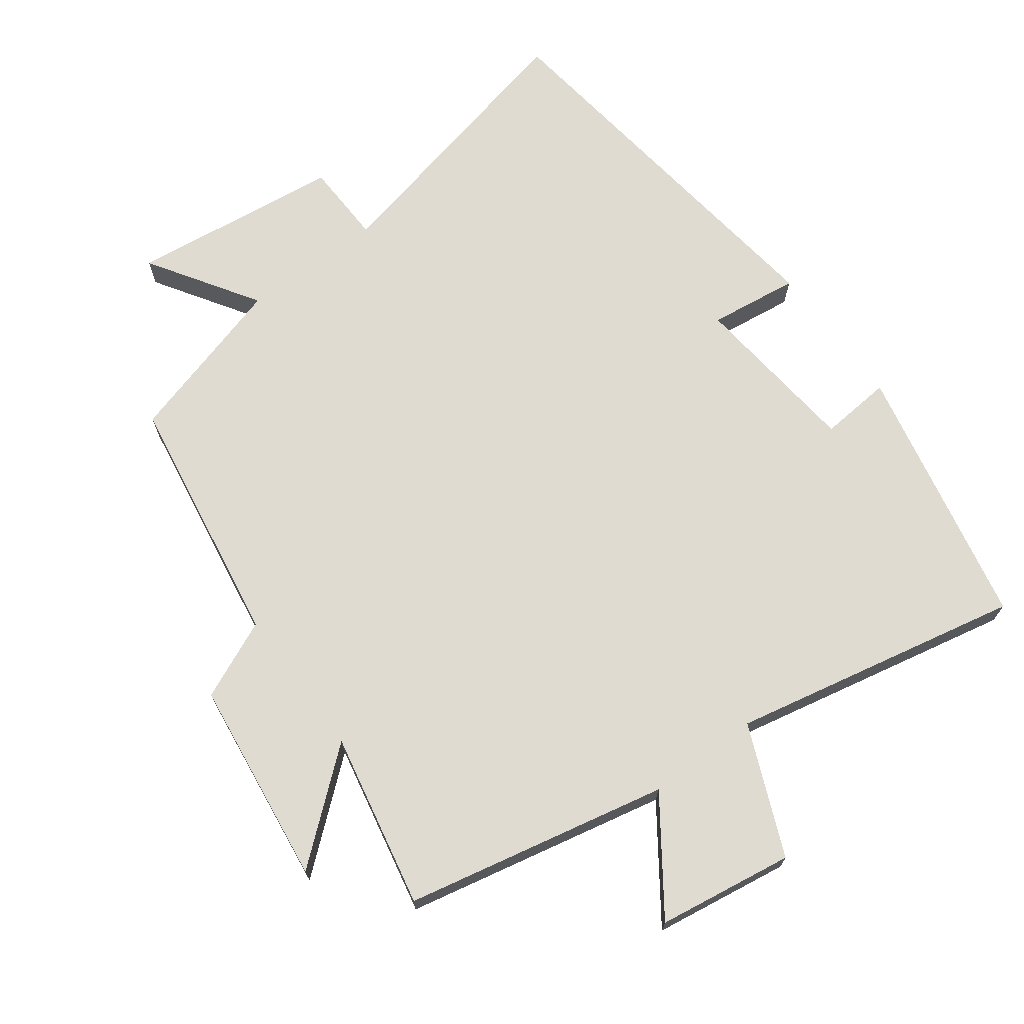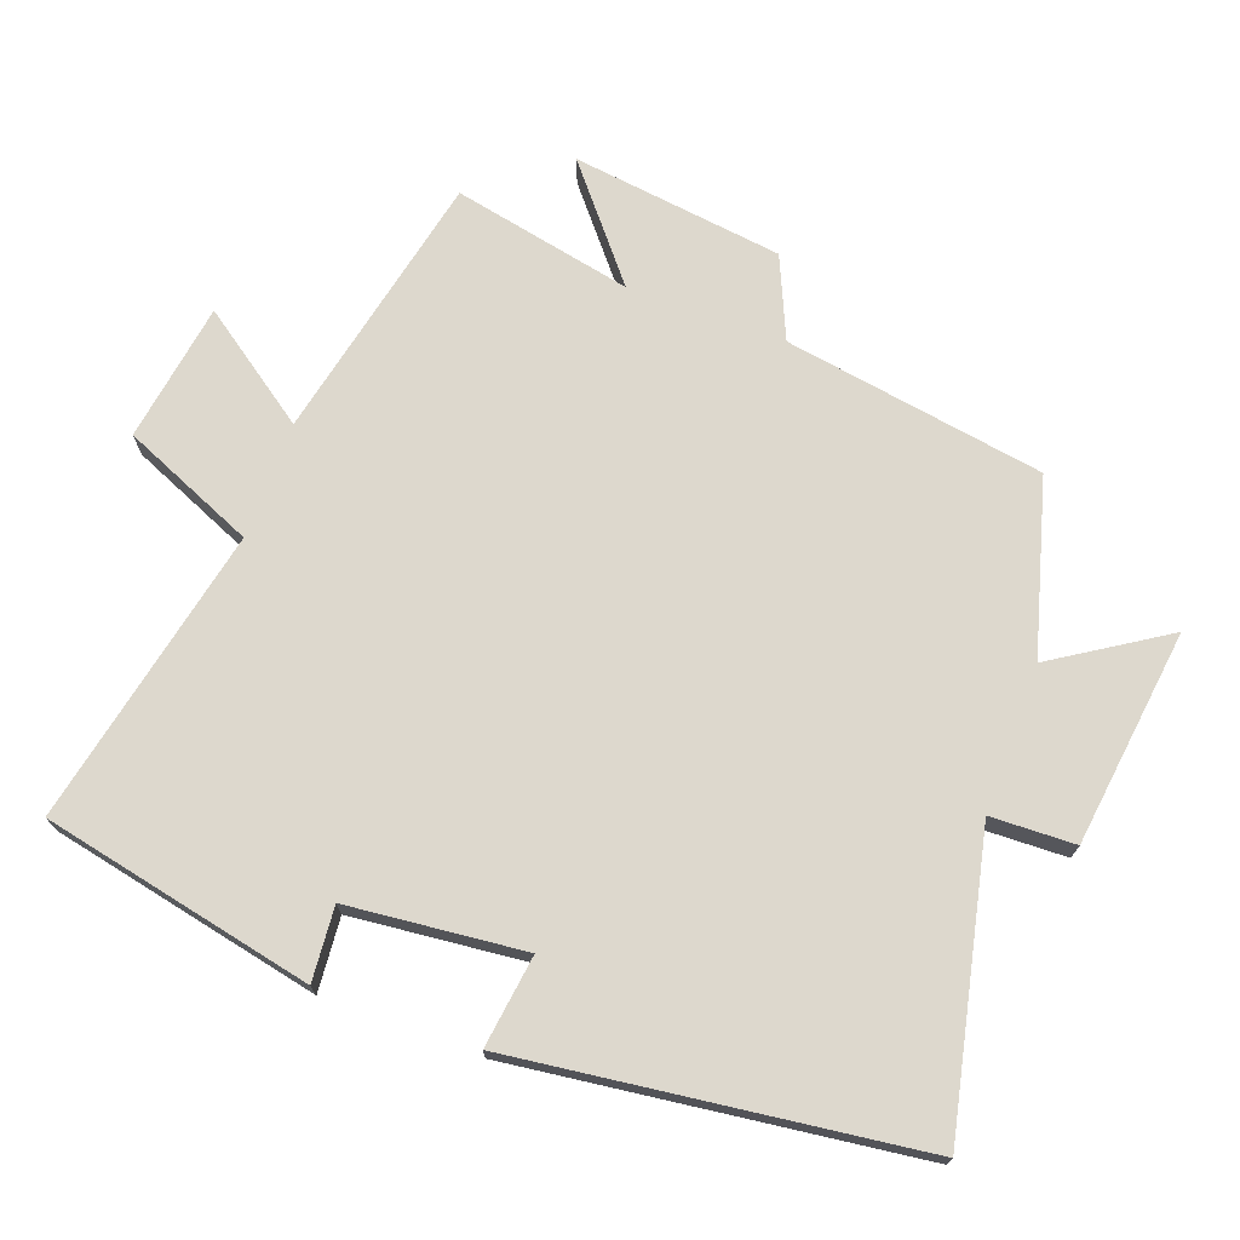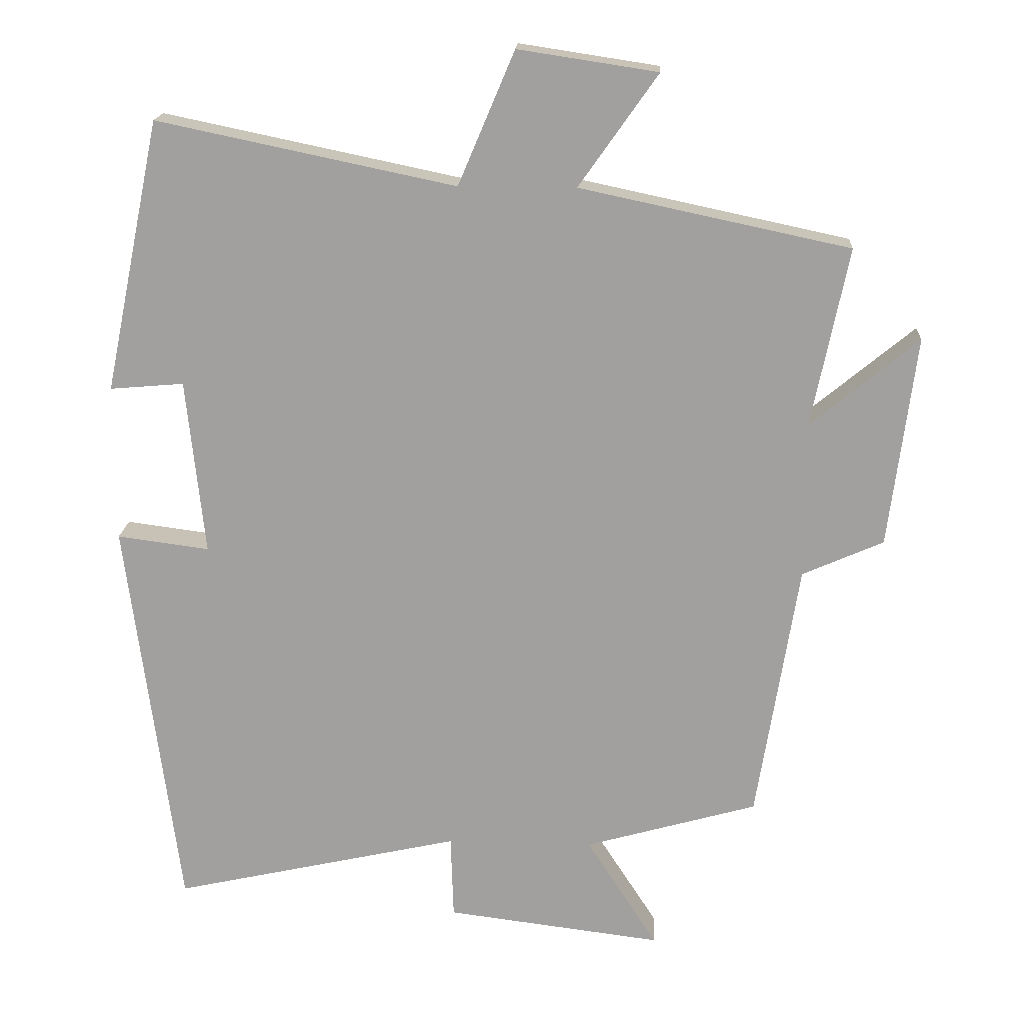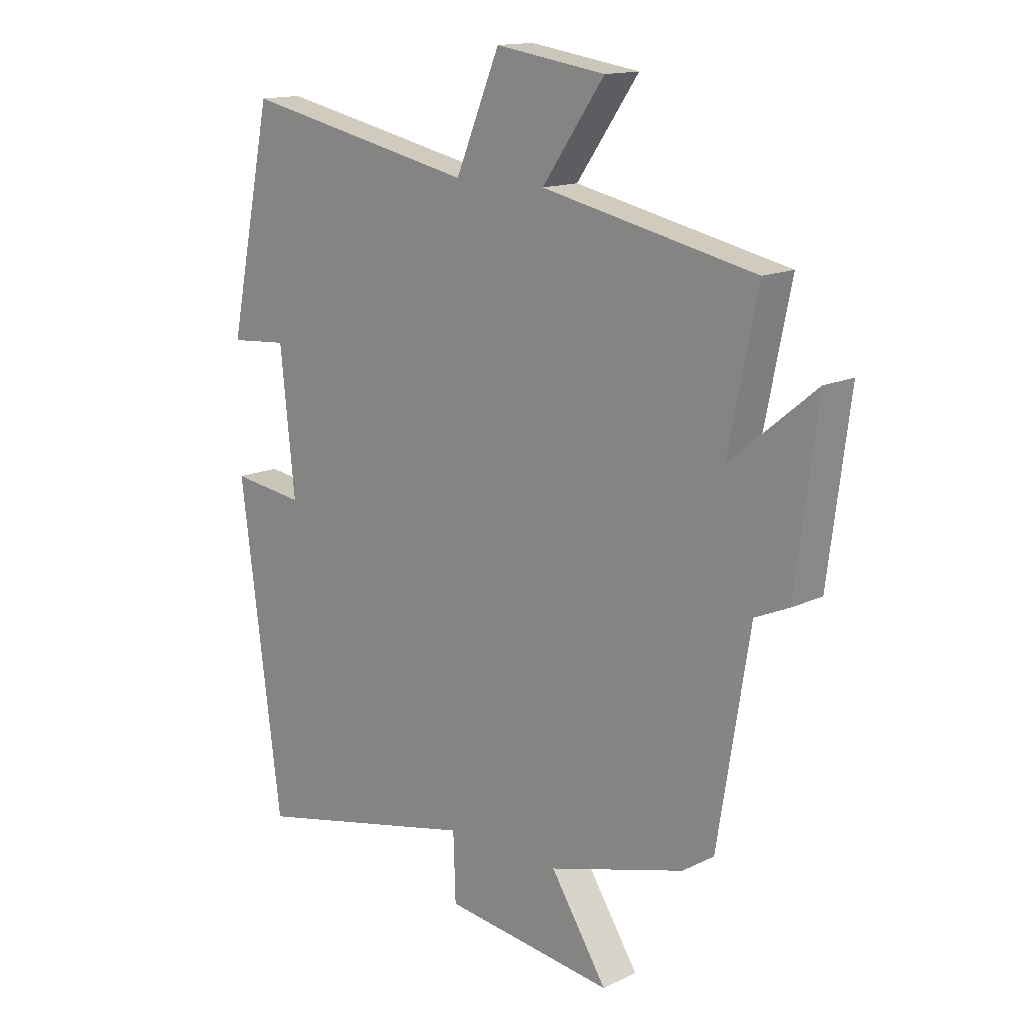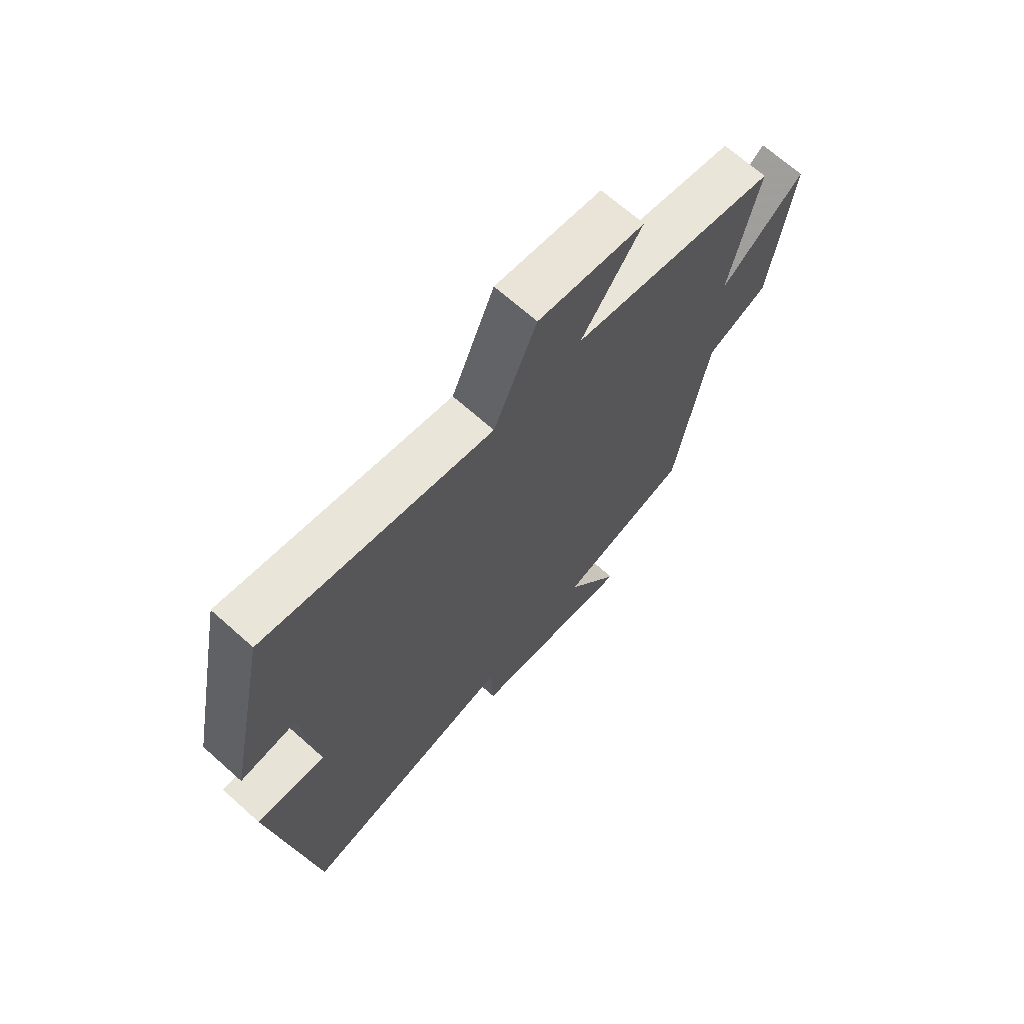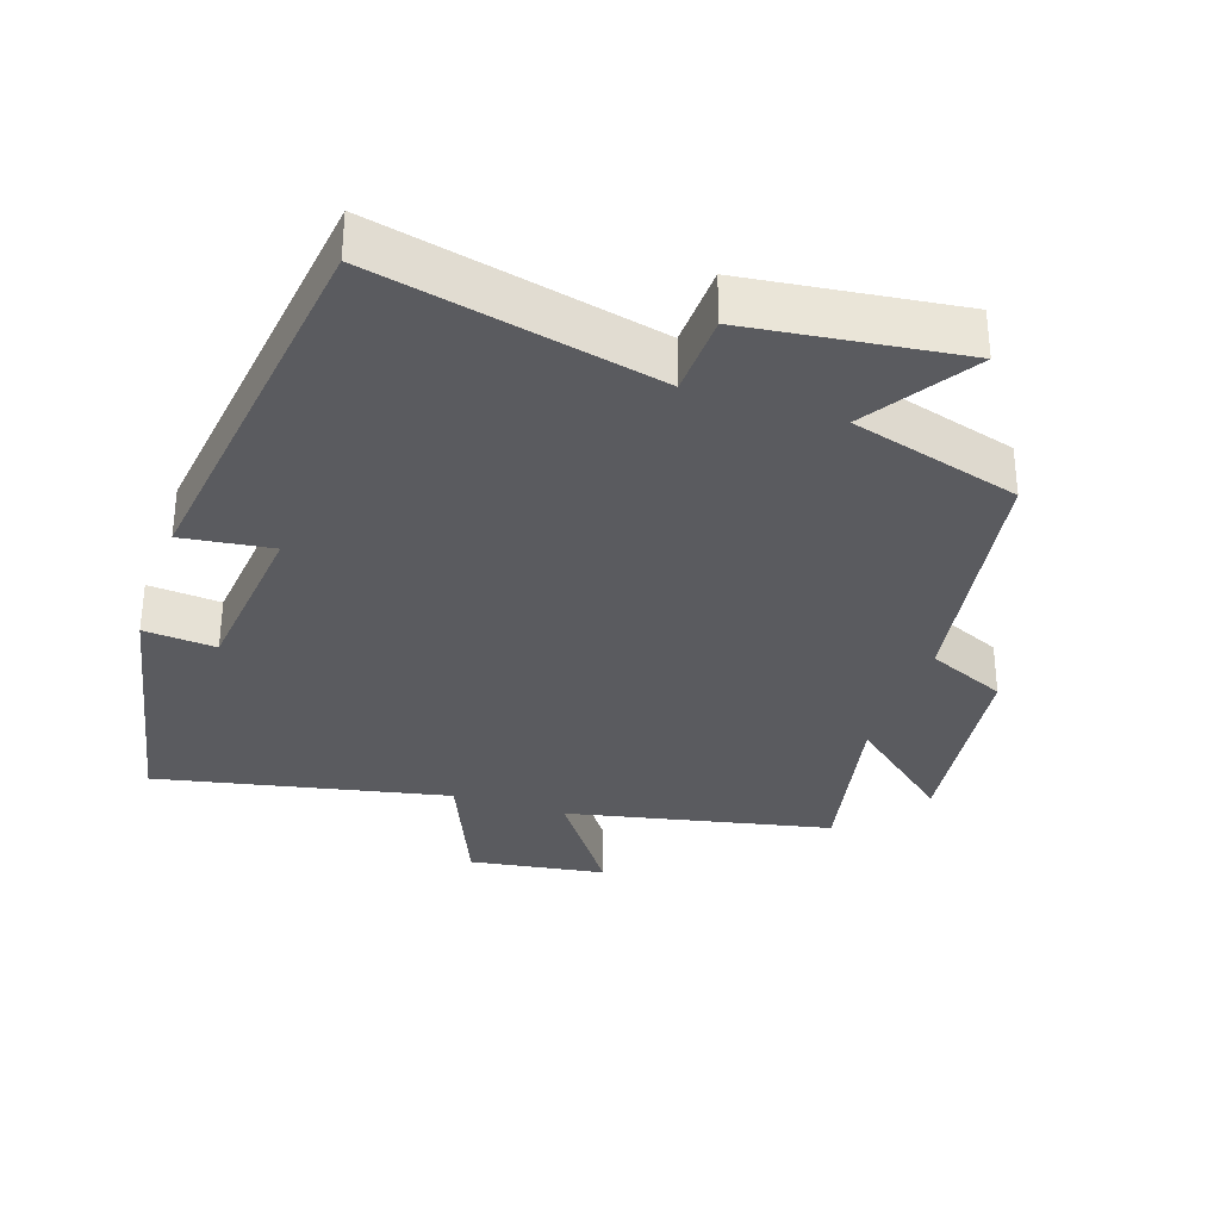
<metadata>
{"format":"obj","ext":"obj","renderer":"f3d","projection":"perspective","resolution":1024,"background":"white","views":[{"elev":70.2,"azim":-36.6,"up":"+Y"},{"elev":72.2,"azim":110.3,"up":"+Y"},{"elev":17.7,"azim":-176.6,"up":"+Z"},{"elev":14.6,"azim":-136.0,"up":"+Z"},{"elev":68.7,"azim":131.7,"up":"+Z"},{"elev":-32.8,"azim":161.5,"up":"+Y"}]}
</metadata>
<code>
v 0.426 0.07 -0.592
v 0.015 0.07 -0.5
v 0.011 0.07 -0.62
v -0.297 0.07 -0.658
v -0.195 0.07 -0.5
v -0.441 0.07 -0.43
v -0.5 0.07 -0.06
v -0.615 0.07 -0.009
v -0.653 0.07 0.291
v -0.5 0.07 0.164
v -0.552 0.07 0.419
v -0.169 0.07 0.5
v -0.281 0.07 0.659
v -0.083 0.07 0.689
v -0.003 0.07 0.5
v 0.42 0.07 0.588
v 0.5 0.07 0.202
v 0.395 0.07 0.211
v 0.369 0.07 -0.039
v 0.5 0.07 -0.022
v 0.426 0 -0.592
v 0.015 0 -0.5
v 0.011 0 -0.62
v -0.297 0 -0.658
v -0.195 0 -0.5
v -0.441 0 -0.43
v -0.5 0 -0.06
v -0.615 0 -0.009
v -0.653 0 0.291
v -0.5 0 0.164
v -0.552 0 0.419
v -0.169 0 0.5
v -0.281 0 0.659
v -0.083 0 0.689
v -0.003 0 0.5
v 0.42 0 0.588
v 0.5 0 0.202
v 0.395 0 0.211
v 0.369 0 -0.039
v 0.5 0 -0.022
f 19 20 1 2
f 18 19 2
f 15 16 17 18
f 15 18 2
f 12 13 14 15
f 10 11 12 15
f 10 15 2 3
f 7 8 9 10
f 5 6 7 10
f 5 10 3
f 3 4 5
f 22 21 40 39
f 22 39 38
f 38 37 36 35
f 22 38 35
f 35 34 33 32
f 35 32 31 30
f 23 22 35 30
f 30 29 28 27
f 30 27 26 25
f 23 30 25
f 25 24 23
f 1 21 22 2
f 2 22 23 3
f 3 23 24 4
f 4 24 25 5
f 5 25 26 6
f 6 26 27 7
f 7 27 28 8
f 8 28 29 9
f 9 29 30 10
f 10 30 31 11
f 11 31 32 12
f 12 32 33 13
f 13 33 34 14
f 14 34 35 15
f 15 35 36 16
f 16 36 37 17
f 17 37 38 18
f 18 38 39 19
f 19 39 40 20
f 20 40 21 1

</code>
